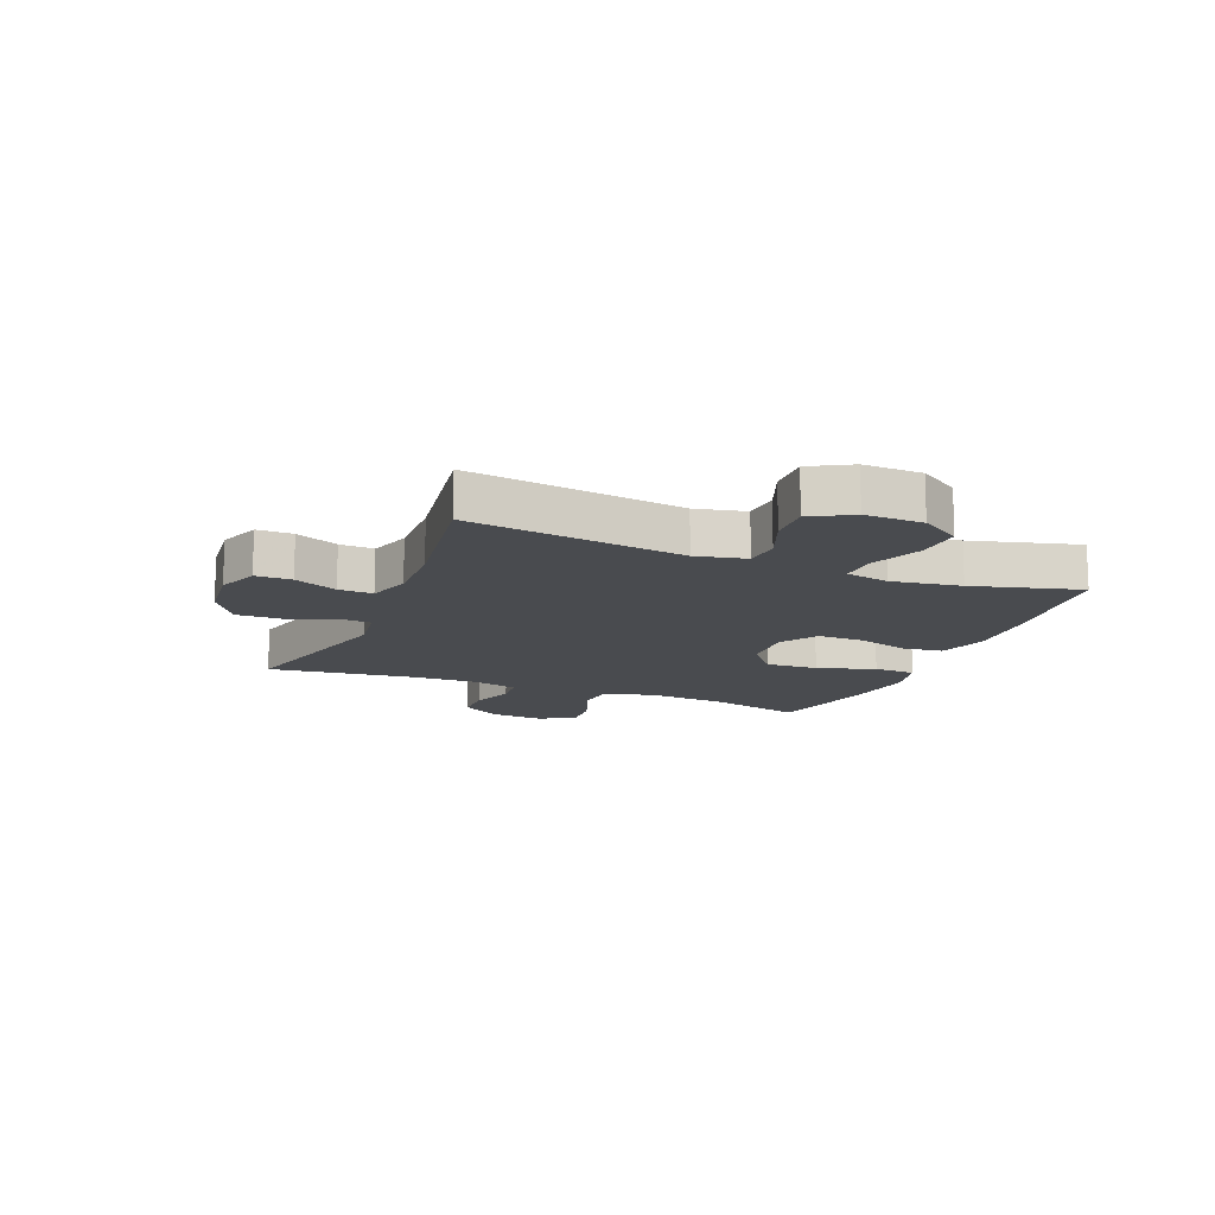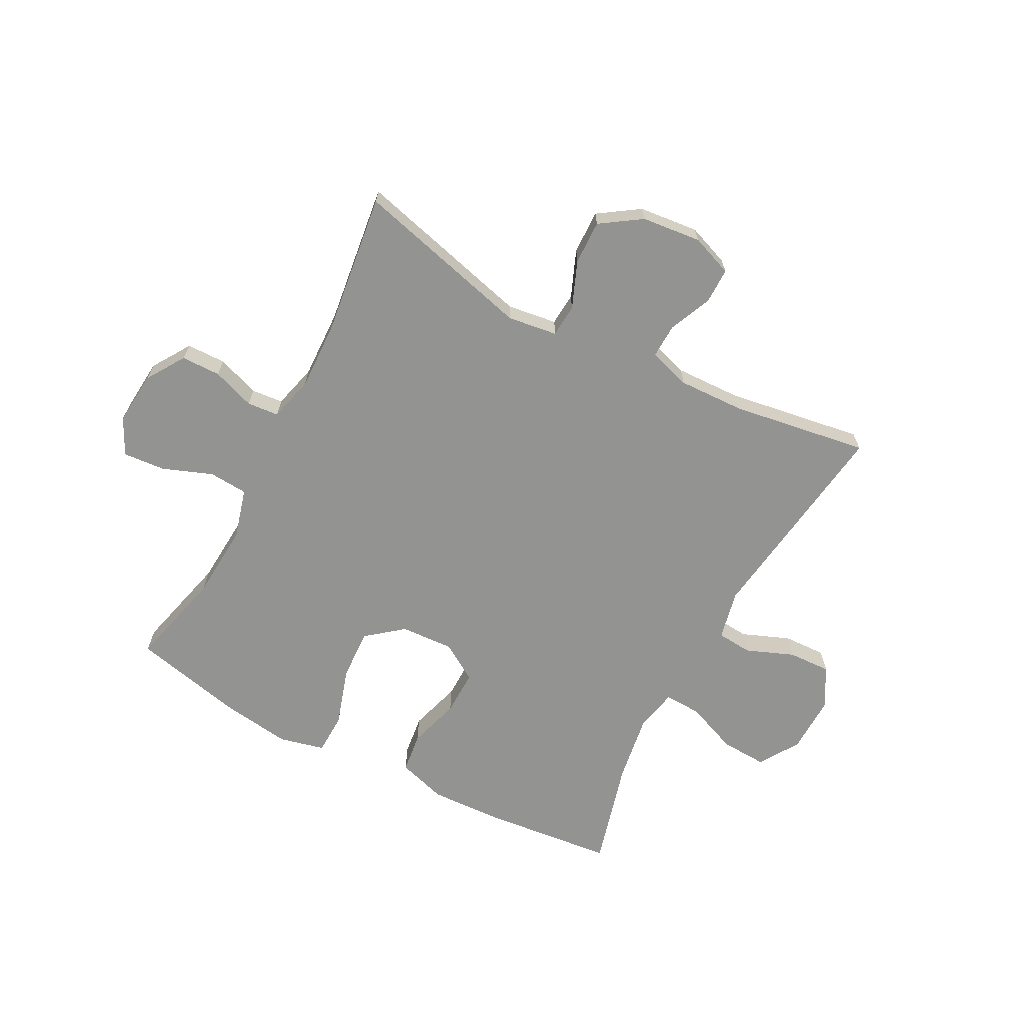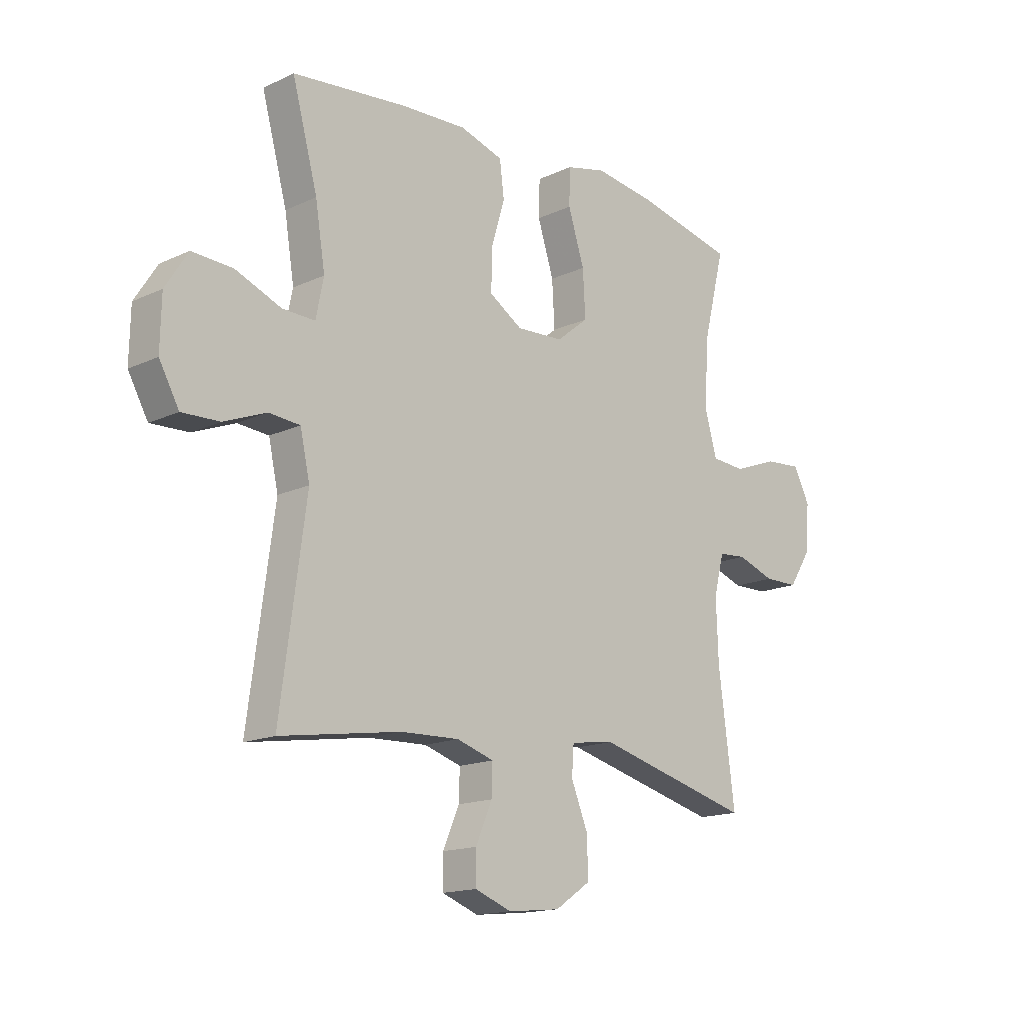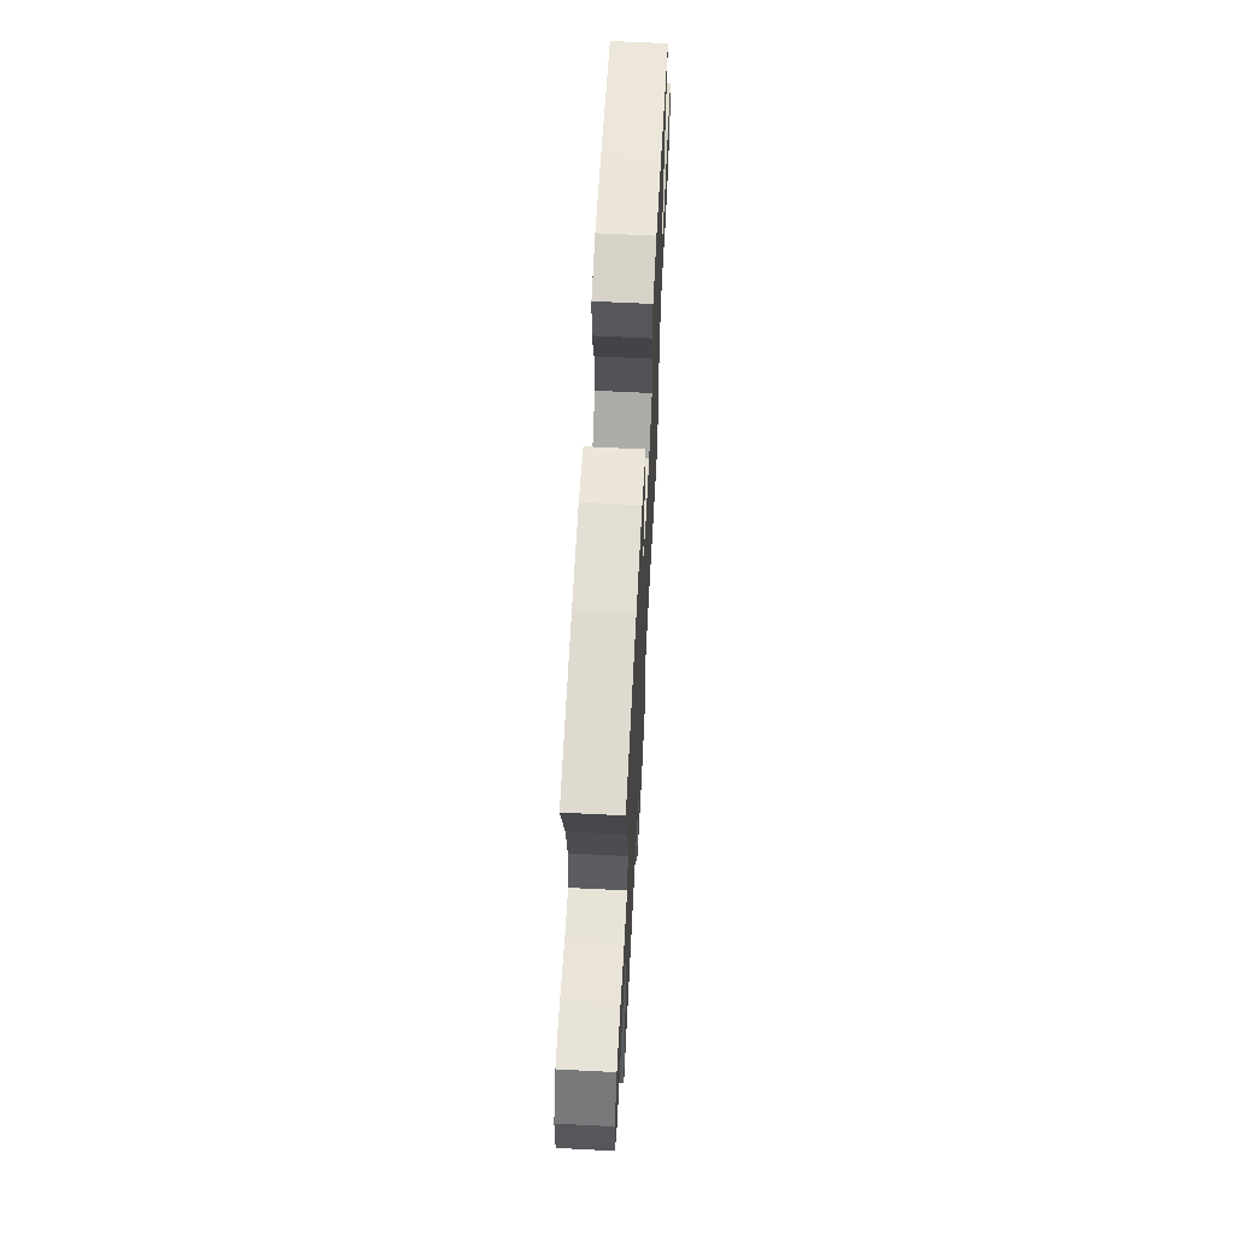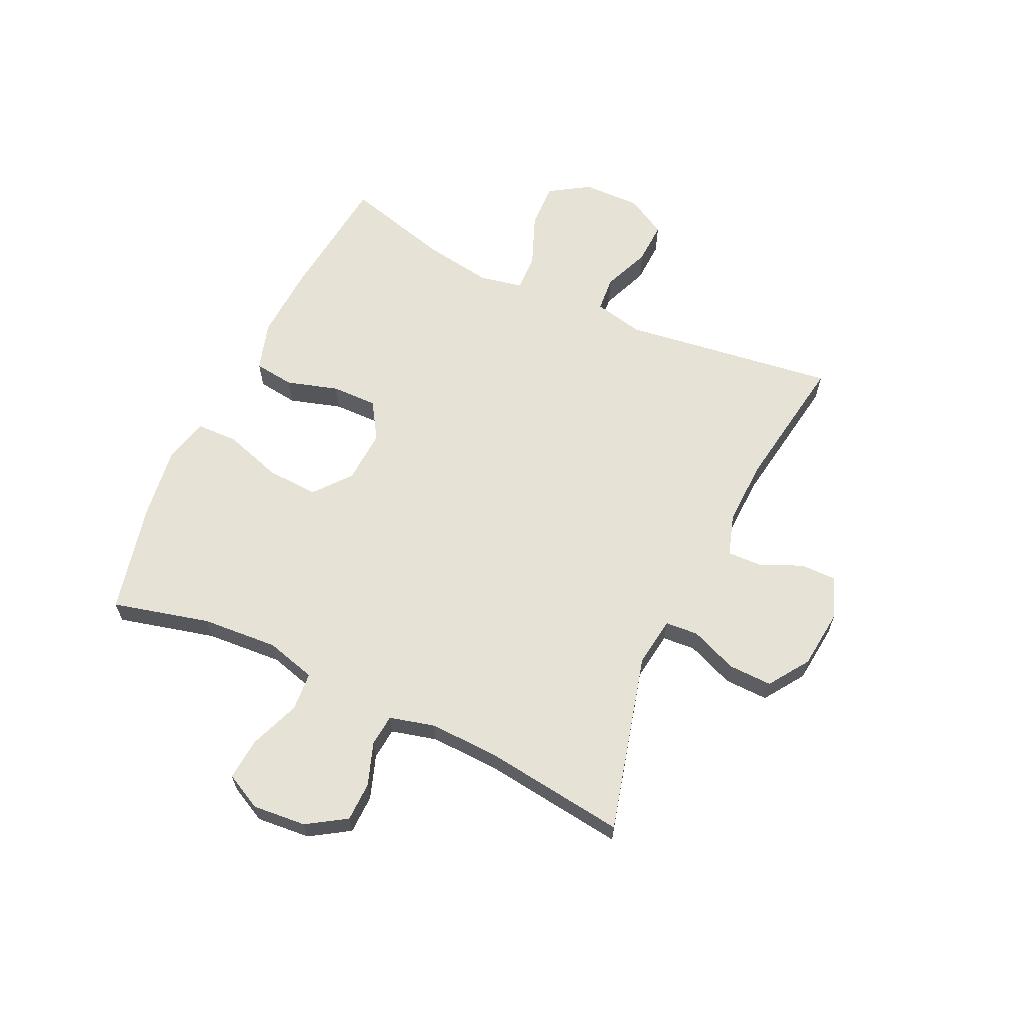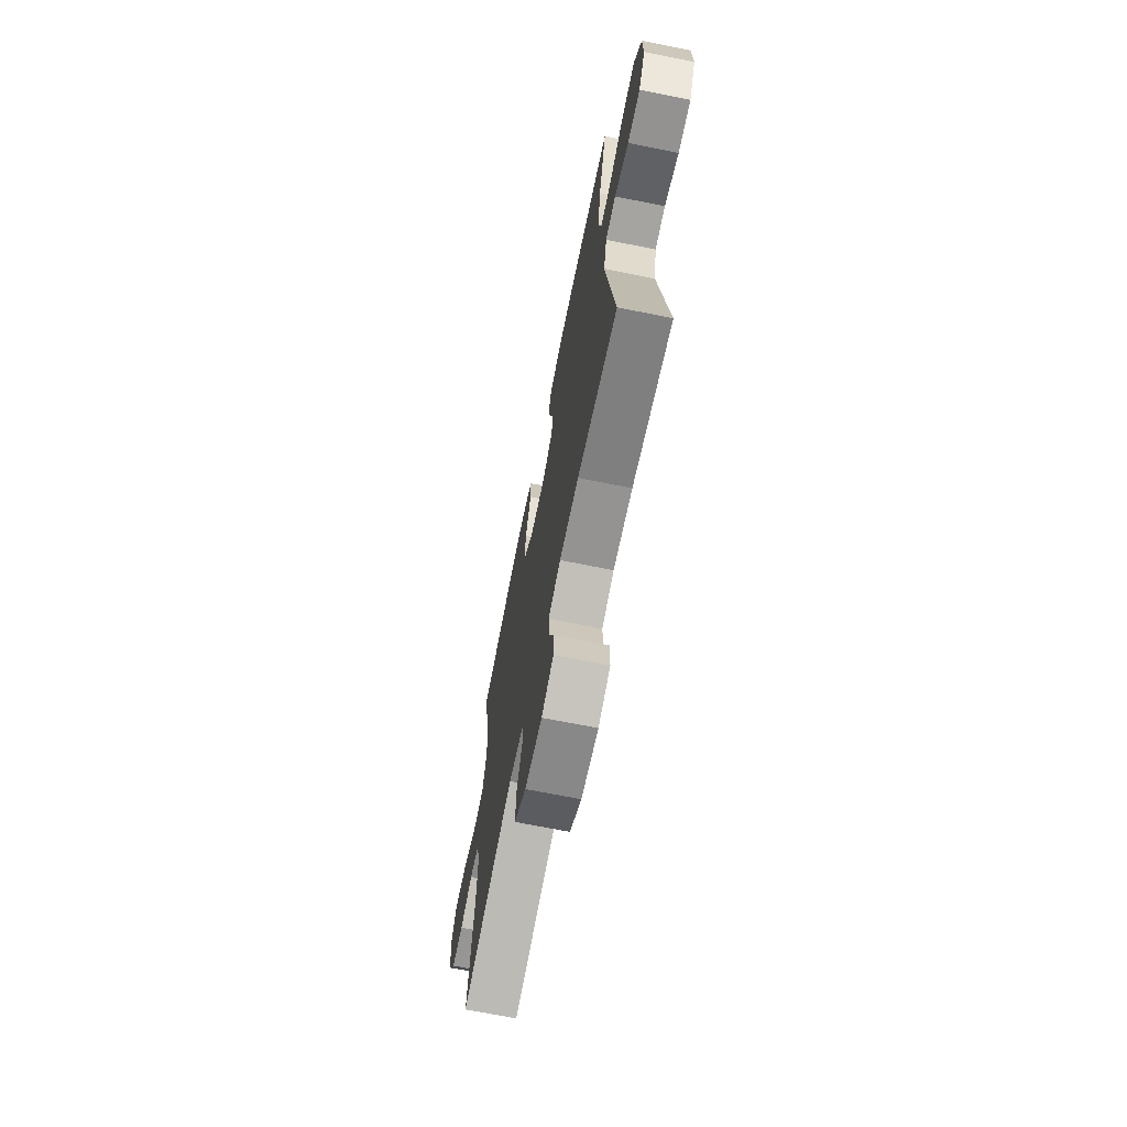
<metadata>
{"format":"obj","ext":"obj","renderer":"f3d","projection":"perspective","resolution":1024,"background":"white","views":[{"elev":-14.0,"azim":-112.2,"up":"+Y"},{"elev":-66.7,"azim":152.2,"up":"+Y"},{"elev":-15.7,"azim":-45.8,"up":"+Z"},{"elev":64.5,"azim":-87.0,"up":"+Z"},{"elev":63.3,"azim":115.1,"up":"+Y"},{"elev":-68.8,"azim":-101.4,"up":"+Z"}]}
</metadata>
<code>
v 0.5 0.07 0.5
v 0.458 0.07 0.332
v 0.449 0.07 0.2
v 0.473 0.07 0.113
v 0.54 0.07 0.108
v 0.627 0.07 0.141
v 0.7 0.07 0.147
v 0.732 0.07 0.084
v 0.724 0.07 -0.009
v 0.681 0.07 -0.076
v 0.613 0.07 -0.077
v 0.539 0.07 -0.051
v 0.484 0.07 -0.056
v 0.464 0.07 -0.134
v 0.468 0.07 -0.252
v 0.5 0.07 -0.5
v 0.191 0.07 -0.42
v 0.105 0.07 -0.432
v 0.101 0.07 -0.489
v 0.134 0.07 -0.57
v 0.136 0.07 -0.646
v 0.066 0.07 -0.693
v -0.037 0.07 -0.704
v -0.109 0.07 -0.677
v -0.109 0.07 -0.615
v -0.077 0.07 -0.541
v -0.075 0.07 -0.482
v -0.148 0.07 -0.459
v -0.263 0.07 -0.463
v -0.5 0.07 -0.5
v -0.45 0.07 -0.13
v -0.469 0.07 -0.044
v -0.53 0.07 -0.039
v -0.613 0.07 -0.072
v -0.687 0.07 -0.075
v -0.726 0.07 -0.005
v -0.724 0.07 0.095
v -0.68 0.07 0.164
v -0.6 0.07 0.16
v -0.51 0.07 0.124
v -0.446 0.07 0.122
v -0.431 0.07 0.197
v -0.45 0.07 0.316
v -0.5 0.07 0.5
v -0.275 0.07 0.524
v -0.146 0.07 0.53
v -0.061 0.07 0.504
v -0.052 0.07 0.434
v -0.079 0.07 0.344
v -0.08 0.07 0.265
v -0.015 0.07 0.224
v 0.078 0.07 0.229
v 0.141 0.07 0.28
v 0.136 0.07 0.37
v 0.104 0.07 0.47
v 0.106 0.07 0.542
v 0.185 0.07 0.561
v 0.307 0.07 0.544
v 0.5 0 0.5
v 0.458 0 0.332
v 0.449 0 0.2
v 0.473 0 0.113
v 0.54 0 0.108
v 0.627 0 0.141
v 0.7 0 0.147
v 0.732 0 0.084
v 0.724 0 -0.009
v 0.681 0 -0.076
v 0.613 0 -0.077
v 0.539 0 -0.051
v 0.484 0 -0.056
v 0.464 0 -0.134
v 0.468 0 -0.252
v 0.5 0 -0.5
v 0.191 0 -0.42
v 0.105 0 -0.432
v 0.101 0 -0.489
v 0.134 0 -0.57
v 0.136 0 -0.646
v 0.066 0 -0.693
v -0.037 0 -0.704
v -0.109 0 -0.677
v -0.109 0 -0.615
v -0.077 0 -0.541
v -0.075 0 -0.482
v -0.148 0 -0.459
v -0.263 0 -0.463
v -0.5 0 -0.5
v -0.45 0 -0.13
v -0.469 0 -0.044
v -0.53 0 -0.039
v -0.613 0 -0.072
v -0.687 0 -0.075
v -0.726 0 -0.005
v -0.724 0 0.095
v -0.68 0 0.164
v -0.6 0 0.16
v -0.51 0 0.124
v -0.446 0 0.122
v -0.431 0 0.197
v -0.45 0 0.316
v -0.5 0 0.5
v -0.275 0 0.524
v -0.146 0 0.53
v -0.061 0 0.504
v -0.052 0 0.434
v -0.079 0 0.344
v -0.08 0 0.265
v -0.015 0 0.224
v 0.078 0 0.229
v 0.141 0 0.28
v 0.136 0 0.37
v 0.104 0 0.47
v 0.106 0 0.542
v 0.185 0 0.561
v 0.307 0 0.544
f 58 1 2
f 57 58 2
f 56 57 2
f 55 56 2
f 54 55 2
f 53 54 2 3
f 52 53 3 4
f 51 52 4
f 47 48 49
f 46 47 49
f 45 46 49
f 44 45 49
f 43 44 49
f 42 43 49 50
f 41 42 50 51
f 38 39 40
f 37 38 40
f 36 37 40
f 35 36 40
f 34 35 40
f 33 34 40
f 32 33 40 41
f 41 51 4
f 32 41 4
f 31 32 4
f 24 25 26
f 23 24 26
f 22 23 26
f 21 22 26
f 20 21 26
f 19 20 26
f 18 19 26 27
f 15 16 17
f 14 15 17 18
f 18 27 28
f 14 18 28
f 13 14 28
f 10 11 12
f 9 10 12
f 8 9 12
f 7 8 12
f 6 7 12
f 5 6 12
f 31 4 5
f 30 31 5
f 29 30 5
f 13 28 29 5
f 5 12 13
f 60 59 116
f 60 116 115
f 60 115 114
f 60 114 113
f 60 113 112
f 61 60 112 111
f 62 61 111 110
f 62 110 109
f 107 106 105
f 107 105 104
f 107 104 103
f 107 103 102
f 107 102 101
f 108 107 101 100
f 109 108 100 99
f 98 97 96
f 98 96 95
f 98 95 94
f 98 94 93
f 98 93 92
f 98 92 91
f 99 98 91 90
f 62 109 99
f 62 99 90
f 62 90 89
f 84 83 82
f 84 82 81
f 84 81 80
f 84 80 79
f 84 79 78
f 84 78 77
f 85 84 77 76
f 75 74 73
f 76 75 73 72
f 86 85 76
f 86 76 72
f 86 72 71
f 70 69 68
f 70 68 67
f 70 67 66
f 70 66 65
f 70 65 64
f 70 64 63
f 63 62 89
f 63 89 88
f 63 88 87
f 63 87 86 71
f 71 70 63
f 1 59 60 2
f 2 60 61 3
f 3 61 62 4
f 4 62 63 5
f 5 63 64 6
f 6 64 65 7
f 7 65 66 8
f 8 66 67 9
f 9 67 68 10
f 10 68 69 11
f 11 69 70 12
f 12 70 71 13
f 13 71 72 14
f 14 72 73 15
f 15 73 74 16
f 16 74 75 17
f 17 75 76 18
f 18 76 77 19
f 19 77 78 20
f 20 78 79 21
f 21 79 80 22
f 22 80 81 23
f 23 81 82 24
f 24 82 83 25
f 25 83 84 26
f 26 84 85 27
f 27 85 86 28
f 28 86 87 29
f 29 87 88 30
f 30 88 89 31
f 31 89 90 32
f 32 90 91 33
f 33 91 92 34
f 34 92 93 35
f 35 93 94 36
f 36 94 95 37
f 37 95 96 38
f 38 96 97 39
f 39 97 98 40
f 40 98 99 41
f 41 99 100 42
f 42 100 101 43
f 43 101 102 44
f 44 102 103 45
f 45 103 104 46
f 46 104 105 47
f 47 105 106 48
f 48 106 107 49
f 49 107 108 50
f 50 108 109 51
f 51 109 110 52
f 52 110 111 53
f 53 111 112 54
f 54 112 113 55
f 55 113 114 56
f 56 114 115 57
f 57 115 116 58
f 58 116 59 1

</code>
